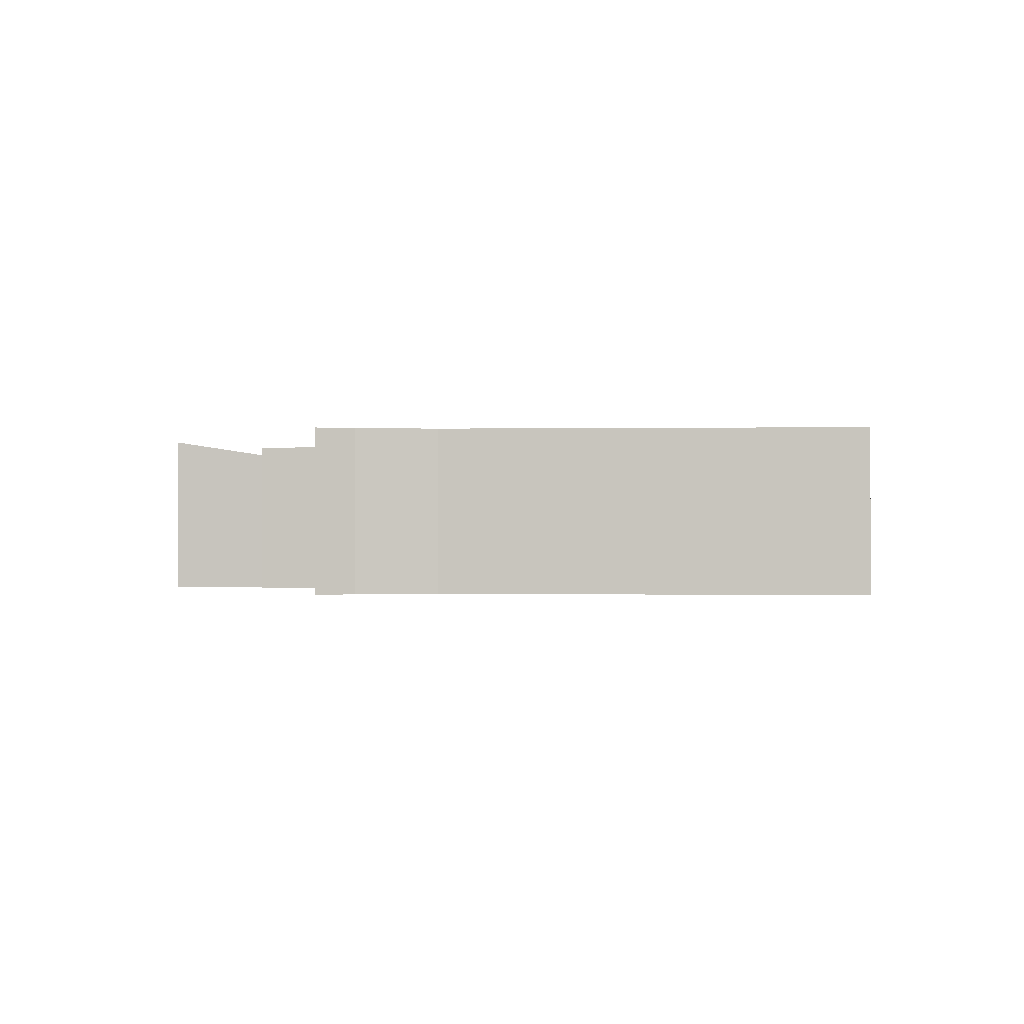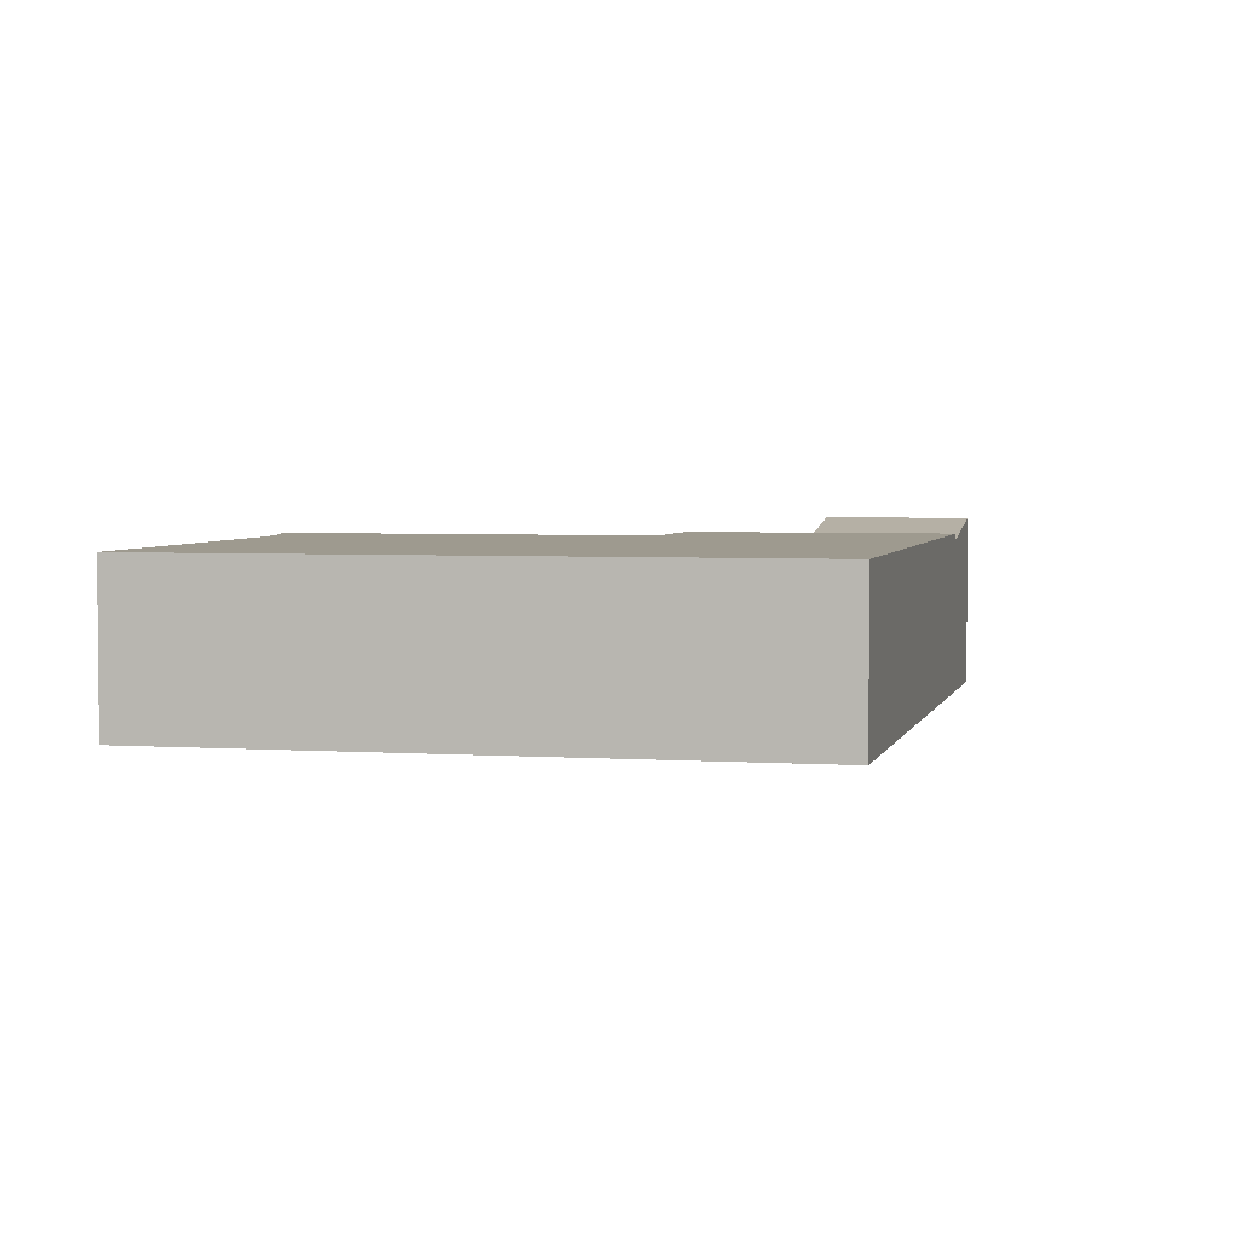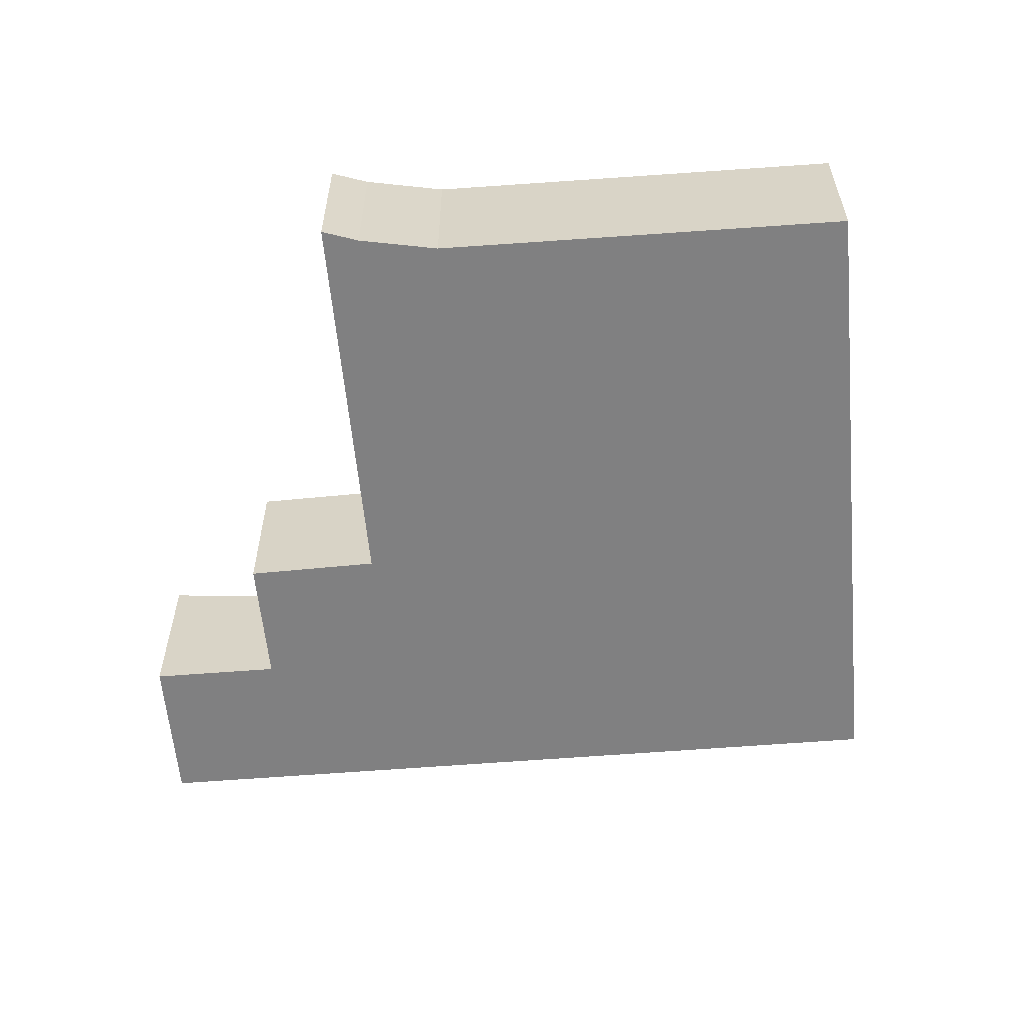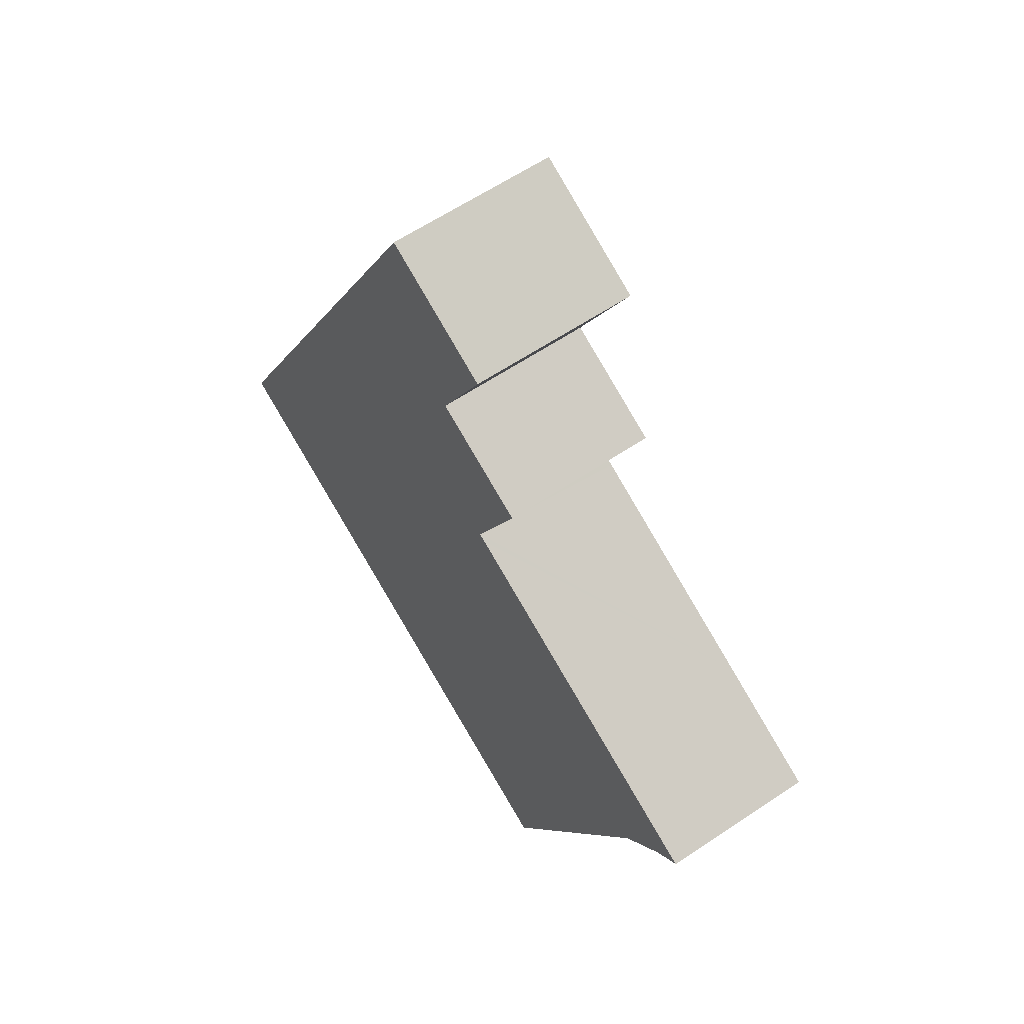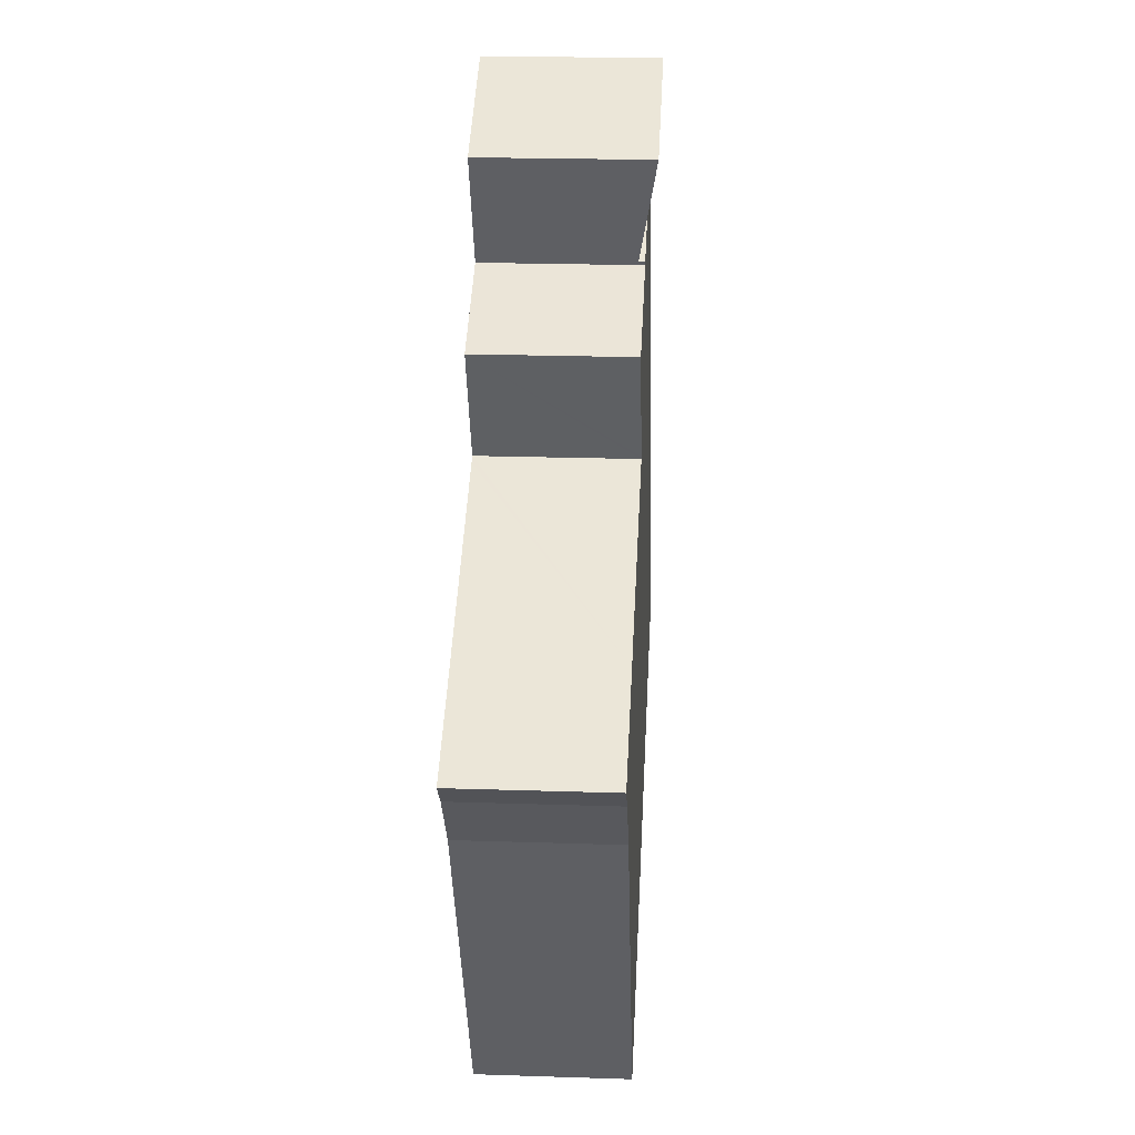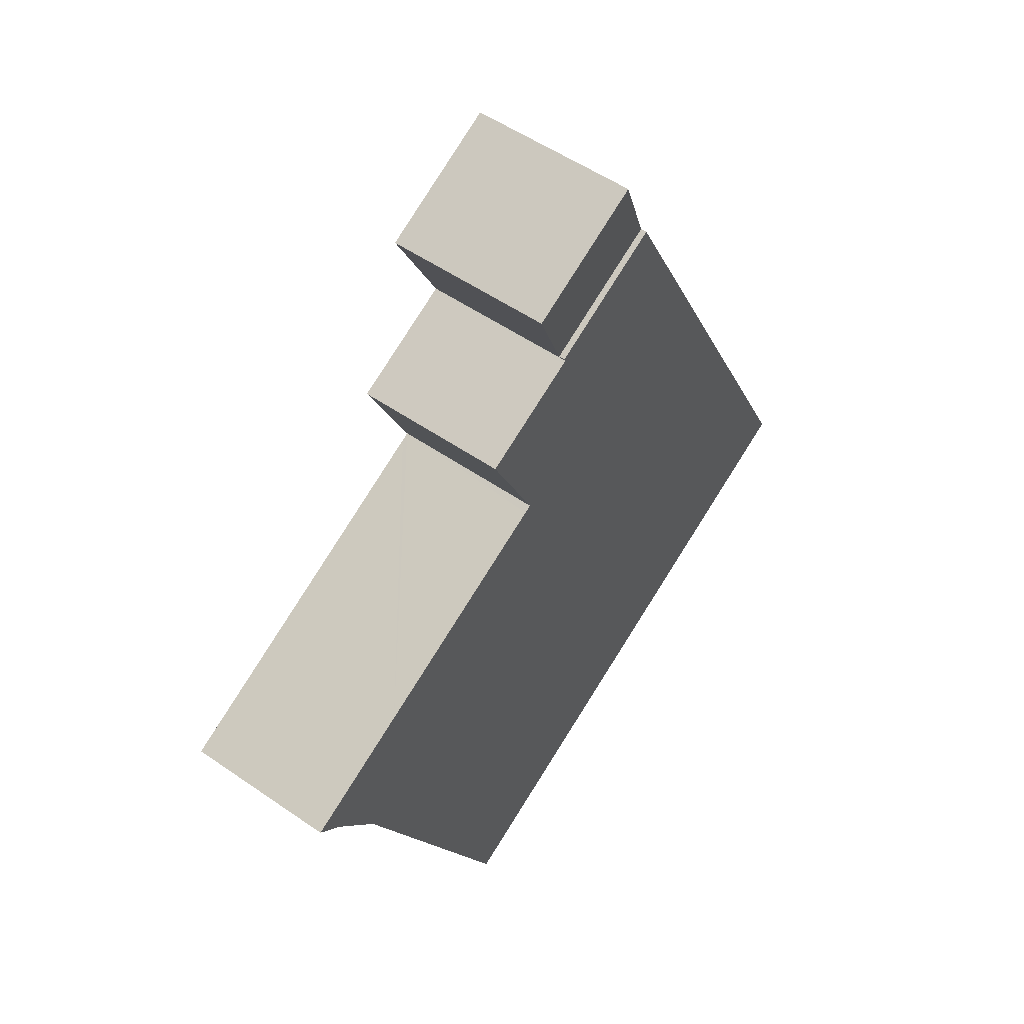
<metadata>
{"format":"obj","ext":"obj","renderer":"f3d","projection":"perspective","resolution":1024,"background":"white","views":[{"elev":-1.1,"azim":121.2,"up":"+Y"},{"elev":3.6,"azim":-140.0,"up":"+Y"},{"elev":-60.1,"azim":121.8,"up":"+Y"},{"elev":60.5,"azim":55.4,"up":"+Z"},{"elev":21.8,"azim":93.3,"up":"+Z"},{"elev":52.5,"azim":126.8,"up":"+Z"}]}
</metadata>
<code>
v  11.74 3.833 8.23
v  10.44 3.833 12.26
v  13.08 3.833 10.98
v  10.35 3.833 12.3
v  11.7 3.833 8.161
v  20.12 3.833 3.981
v  17.21 3.833 5.454
v  20.15 3.833 4.011
v  19.49 3.833 3.369
v  18.3 3.833 1.852
v  11.88 3.833 8.072
v  13.69 3.833 -6.94
v  7.177 3.833 13.98
v  5.777 3.833 11.25
v  6.048 3.833 -3.065
v  3.29 3.833 -1.667
v  0 3.833 2.347e-16
v  10.4 3.833 12.38
v  10.35 -7.531e-16 12.3
v  13.08 -6.725e-16 10.98
v  10.44 -7.505e-16 12.26
v  11.7 -4.997e-16 8.161
v  11.88 -4.943e-16 8.072
v  17.21 -3.34e-16 5.454
v  20.15 -2.456e-16 4.011
v  7.177 -8.558e-16 13.98
v  10.4 -7.584e-16 12.38
v  11.74 -5.039e-16 8.23
v  19.49 -2.063e-16 3.369
v  20.12 -2.438e-16 3.981
v  18.3 -1.134e-16 1.852
v  13.69 4.25e-16 -6.94
v  6.048 1.877e-16 -3.065
v  3.29 1.021e-16 -1.667
v  0 0 0
v  5.777 -6.889e-16 11.25
v  10.4 3.682 12.38
v  8.527 4.134 16.61
v  11.75 4.134 15.01
v  7.177 3.682 13.98
v  8.527 -1.017e-15 16.61
v  11.75 -9.193e-16 15.01
g defaultobject
f 1 2 3
f 2 1 4
f 4 1 5
f 6 7 8
f 7 6 9
f 7 9 10
f 7 10 11
f 11 10 12
f 11 12 5
f 5 12 13
f 13 12 14
f 14 12 15
f 14 15 16
f 14 16 17
f 4 13 18
f 13 4 5
f 19 2 4
f 2 19 3
f 3 19 20
f 20 19 21
f 22 11 5
f 11 22 7
f 7 22 23
f 7 23 24
f 7 24 8
f 8 24 25
f 26 18 13
f 18 26 27
f 20 1 3
f 1 20 5
f 5 20 22
f 22 20 28
f 25 6 8
f 6 25 9
f 9 25 29
f 29 25 30
f 29 10 9
f 10 29 31
f 31 12 10
f 12 31 32
f 27 4 18
f 4 27 19
f 32 15 12
f 15 32 33
f 15 33 16
f 16 33 34
f 16 34 17
f 17 34 35
f 35 14 17
f 14 35 36
f 14 36 13
f 13 36 26
f 24 30 25
f 30 24 29
f 31 33 32
f 33 31 29
f 33 29 24
f 33 24 23
f 33 23 34
f 34 23 35
f 35 23 22
f 35 22 28
f 35 28 20
f 35 20 21
f 35 21 36
f 36 21 19
f 36 19 27
f 36 27 26
f 37 38 39
f 38 37 40
f 40 41 38
f 41 40 26
f 41 39 38
f 39 41 42
f 42 37 39
f 37 42 27
f 27 40 37
f 40 27 26
f 27 41 26
f 41 27 42

</code>
